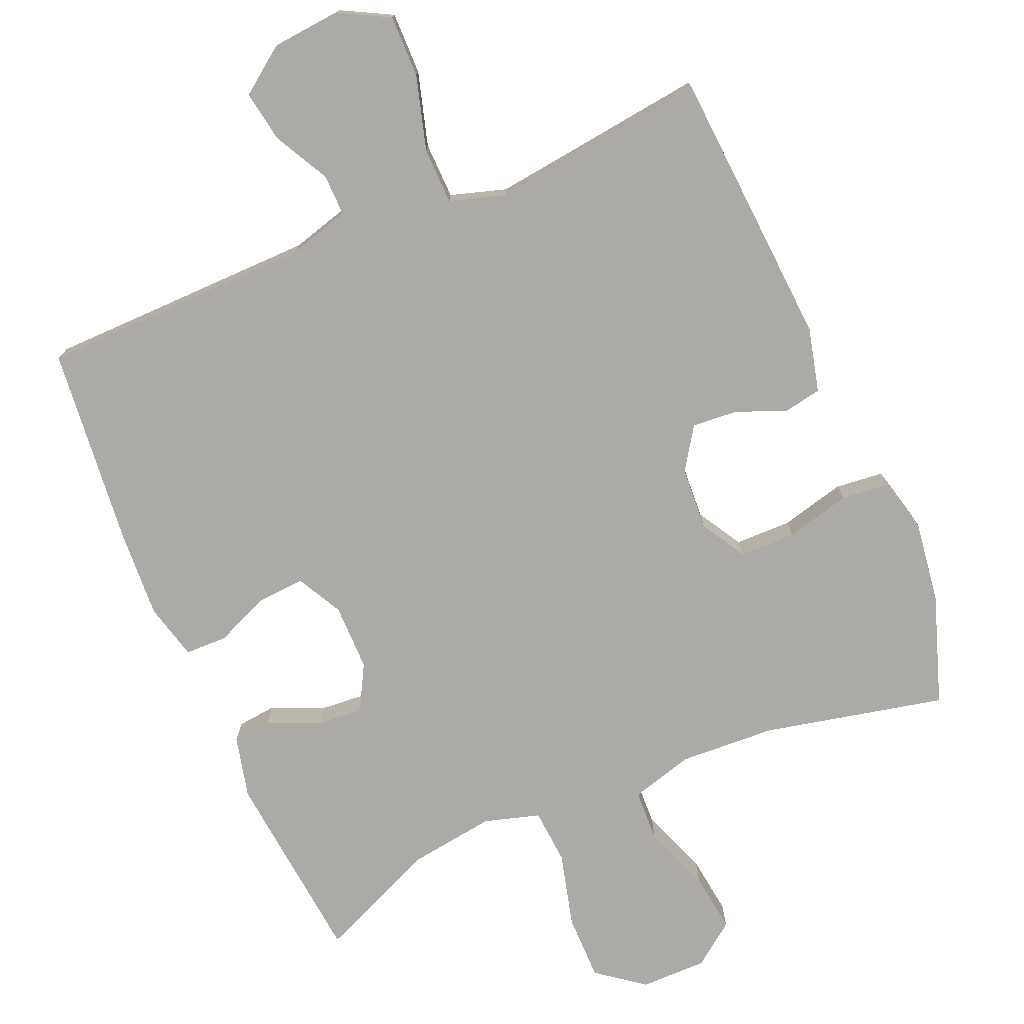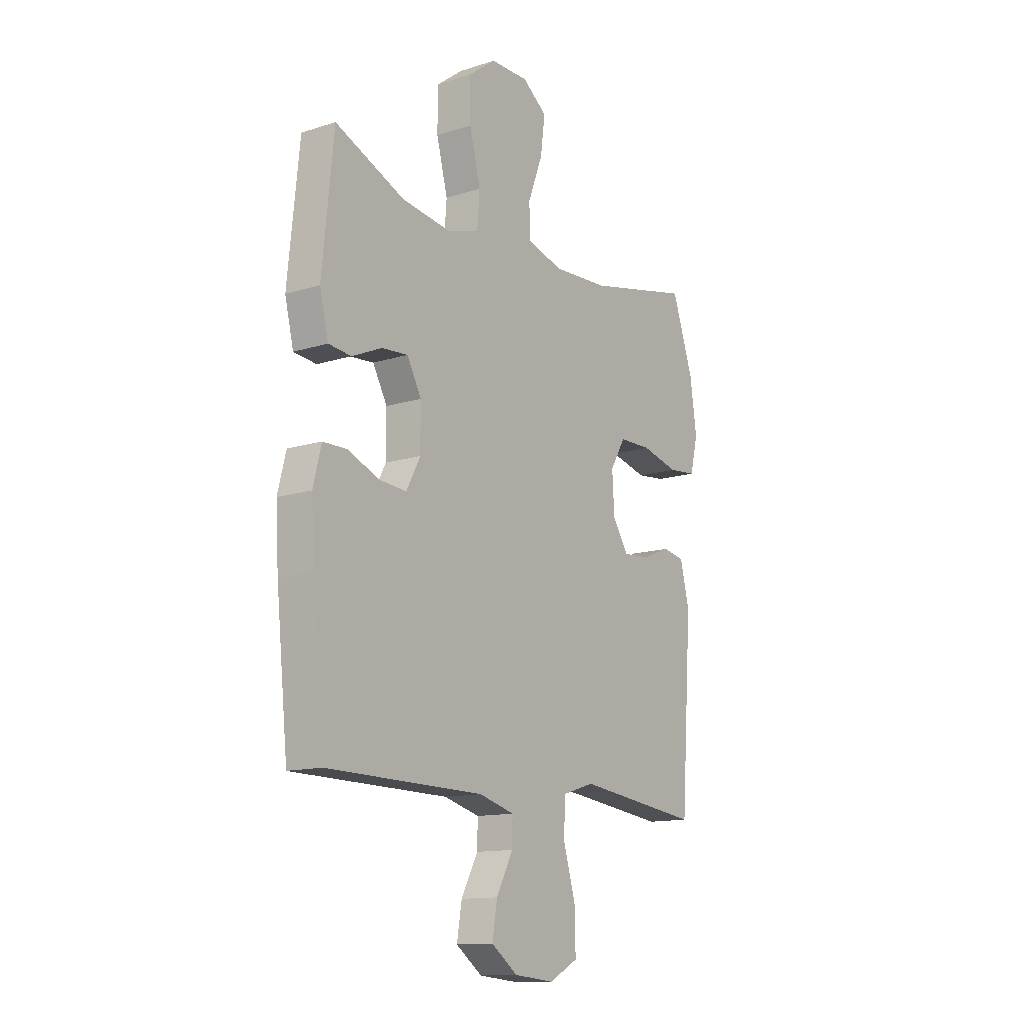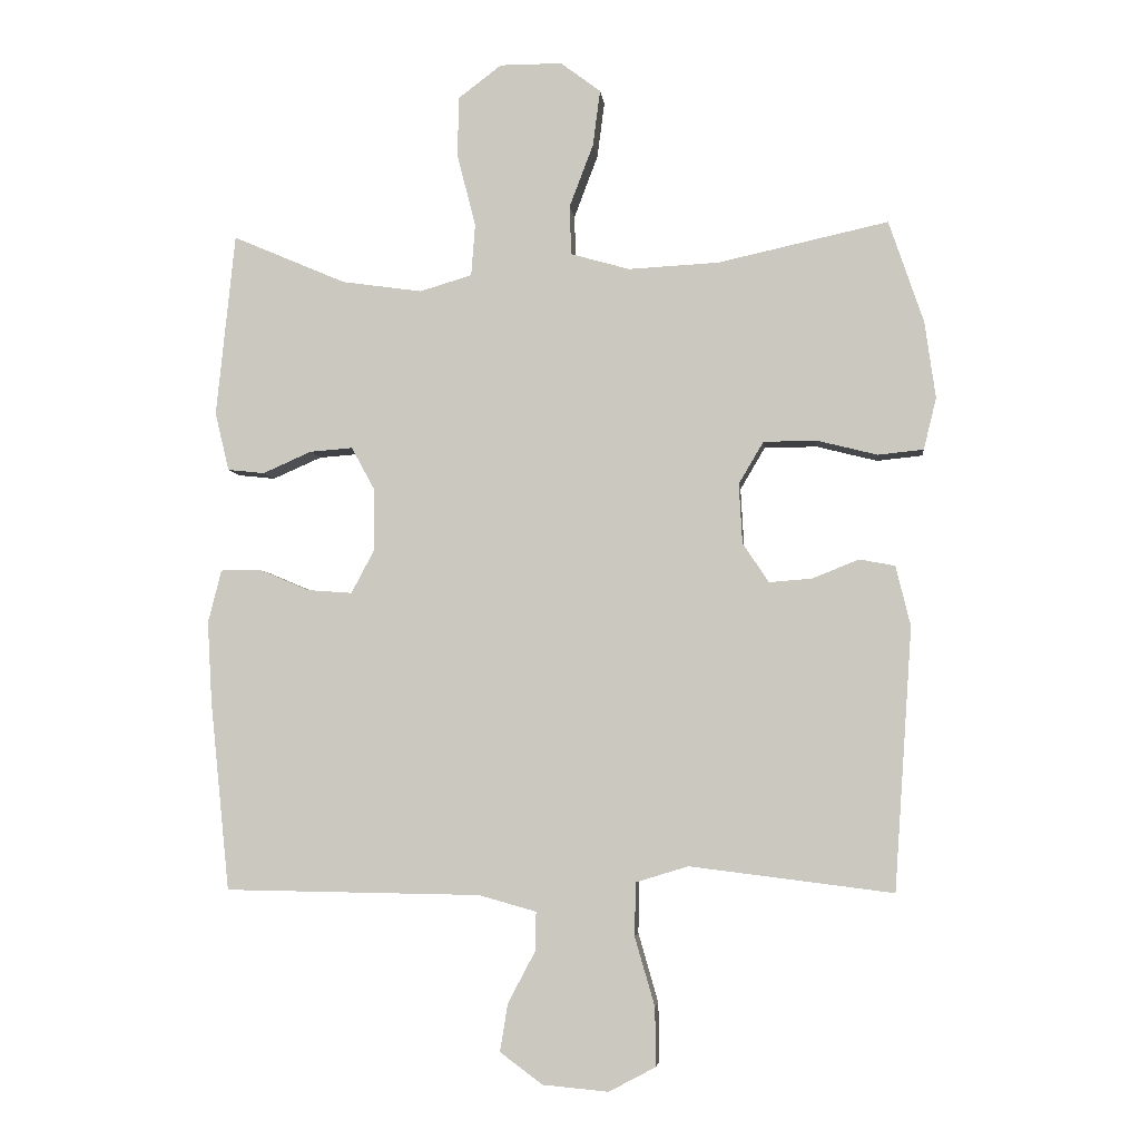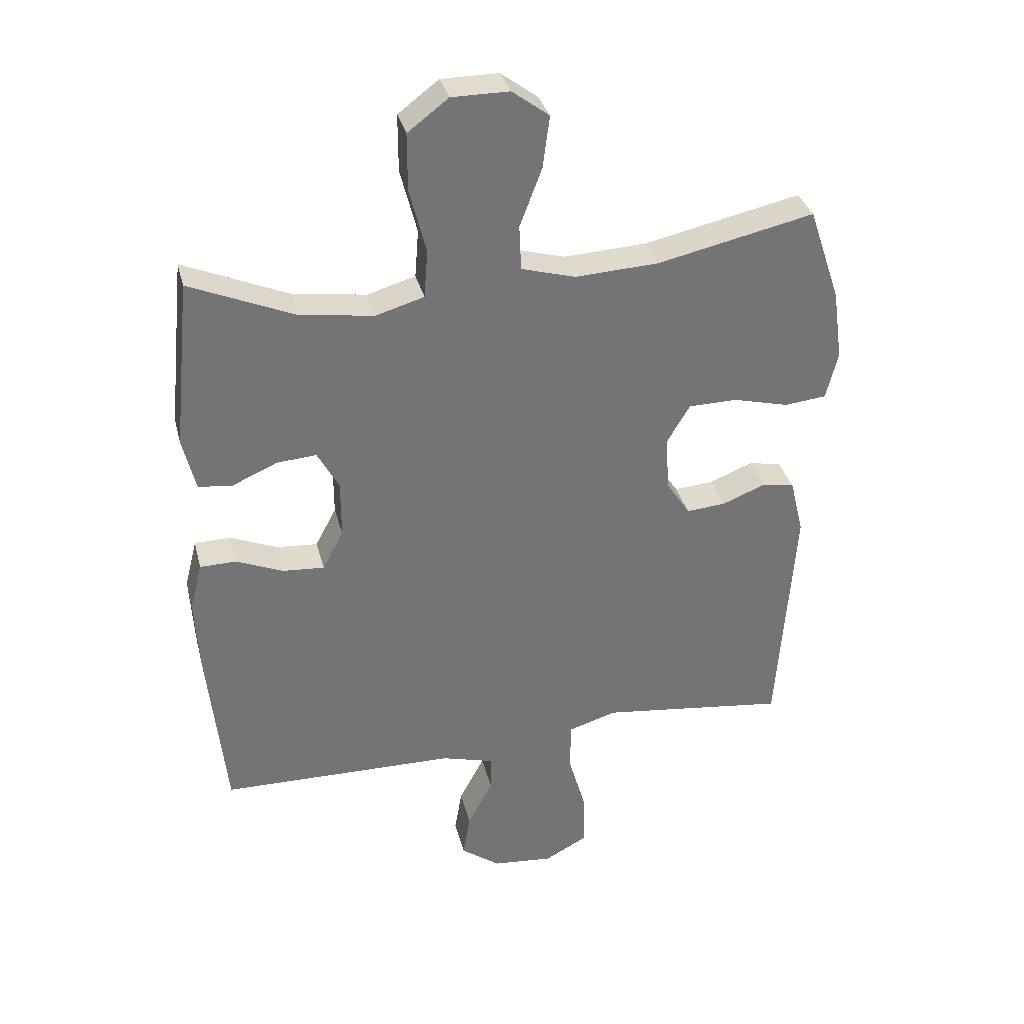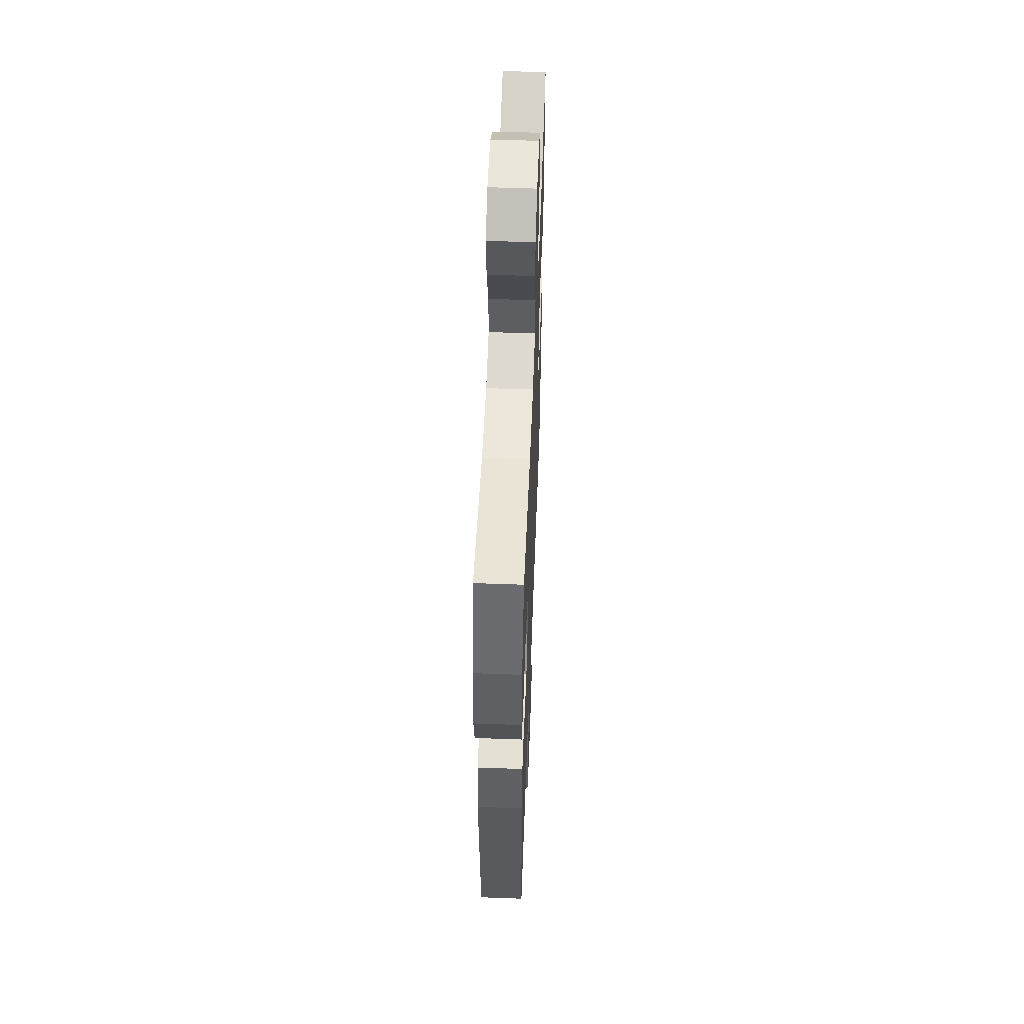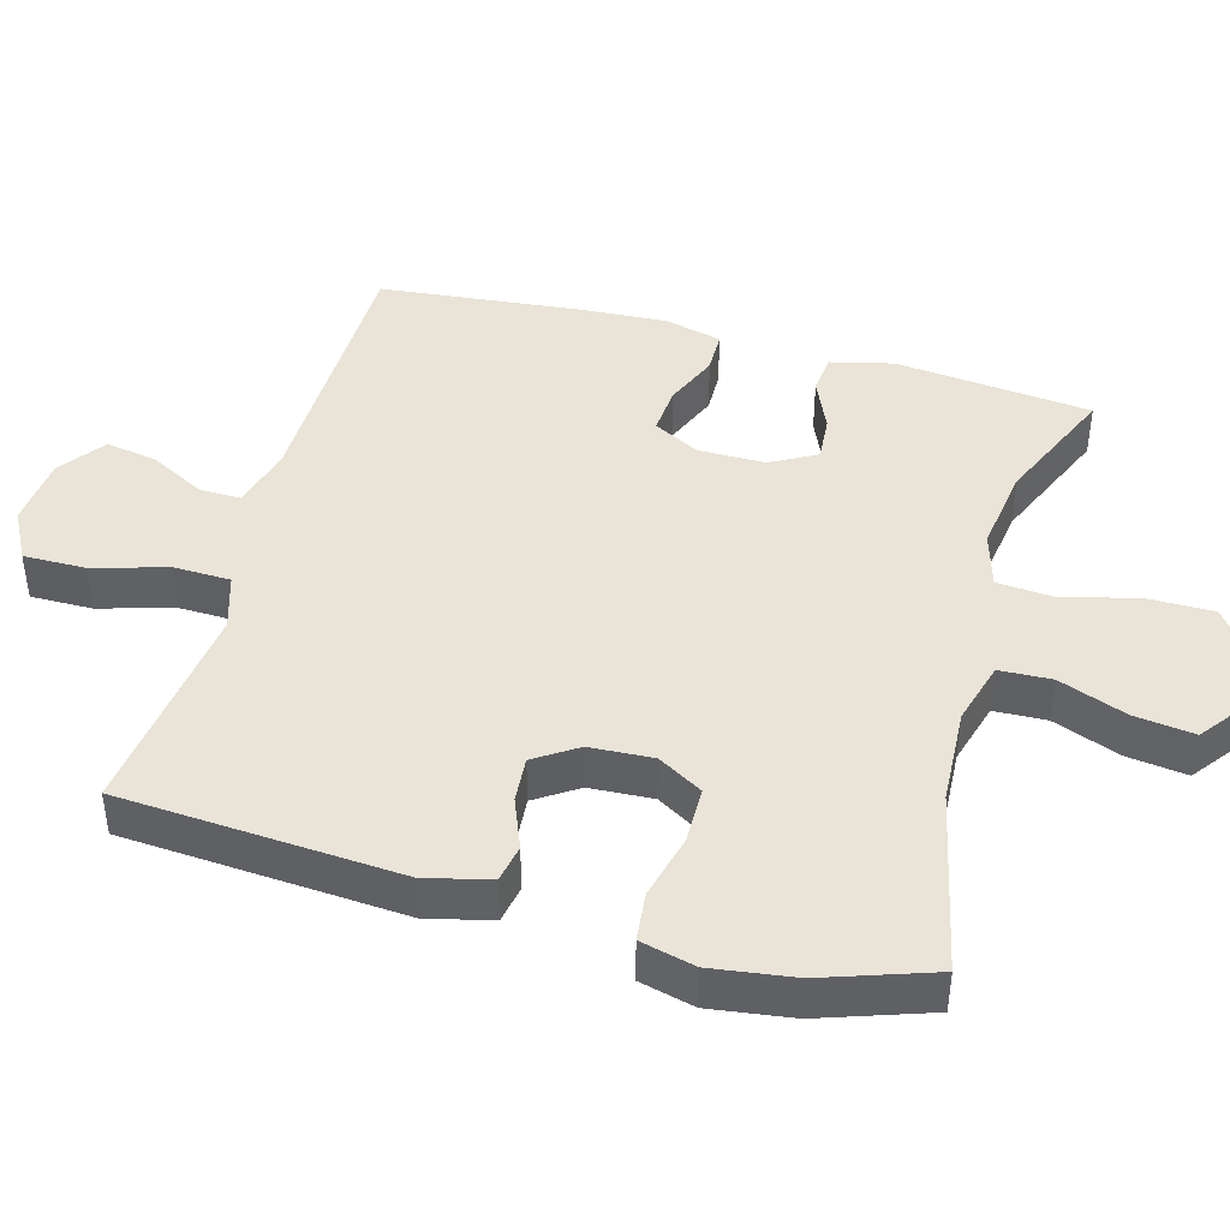
<metadata>
{"format":"obj","ext":"obj","renderer":"f3d","projection":"perspective","resolution":1024,"background":"white","views":[{"elev":-75.7,"azim":-156.9,"up":"+Y"},{"elev":-13.3,"azim":125.8,"up":"+Z"},{"elev":-4.8,"azim":-173.8,"up":"+Z"},{"elev":34.2,"azim":166.2,"up":"+Z"},{"elev":54.9,"azim":-87.8,"up":"+Z"},{"elev":43.4,"azim":-74.5,"up":"+Y"}]}
</metadata>
<code>
v -0.5 0.07 0.5
v -0.245 0.07 0.444
v -0.11 0.07 0.437
v -0.022 0.07 0.462
v -0.019 0.07 0.535
v -0.055 0.07 0.63
v -0.066 0.07 0.714
v -0.006 0.07 0.759
v 0.087 0.07 0.759
v 0.153 0.07 0.709
v 0.153 0.07 0.616
v 0.126 0.07 0.511
v 0.132 0.07 0.433
v 0.21 0.07 0.41
v 0.33 0.07 0.427
v 0.5 0.07 0.5
v 0.528 0.07 0.226
v 0.507 0.07 0.139
v 0.452 0.07 0.133
v 0.379 0.07 0.165
v 0.315 0.07 0.17
v 0.28 0.07 0.106
v 0.28 0.07 0.012
v 0.314 0.07 -0.052
v 0.381 0.07 -0.047
v 0.457 0.07 -0.015
v 0.516 0.07 -0.016
v 0.536 0.07 -0.095
v 0.529 0.07 -0.217
v 0.5 0.07 -0.5
v 0.117 0.07 -0.506
v 0.031 0.07 -0.53
v 0.032 0.07 -0.588
v 0.073 0.07 -0.665
v 0.085 0.07 -0.737
v 0.021 0.07 -0.784
v -0.077 0.07 -0.793
v -0.147 0.07 -0.756
v -0.146 0.07 -0.669
v -0.116 0.07 -0.565
v -0.118 0.07 -0.486
v -0.196 0.07 -0.462
v -0.317 0.07 -0.477
v -0.5 0.07 -0.5
v -0.527 0.07 -0.108
v -0.505 0.07 -0.018
v -0.452 0.07 -0.008
v -0.382 0.07 -0.036
v -0.318 0.07 -0.041
v -0.279 0.07 0.018
v -0.274 0.07 0.107
v -0.311 0.07 0.17
v -0.39 0.07 0.171
v -0.481 0.07 0.148
v -0.549 0.07 0.155
v -0.568 0.07 0.232
v -0.552 0.07 0.347
v -0.5 0 0.5
v -0.245 0 0.444
v -0.11 0 0.437
v -0.022 0 0.462
v -0.019 0 0.535
v -0.055 0 0.63
v -0.066 0 0.714
v -0.006 0 0.759
v 0.087 0 0.759
v 0.153 0 0.709
v 0.153 0 0.616
v 0.126 0 0.511
v 0.132 0 0.433
v 0.21 0 0.41
v 0.33 0 0.427
v 0.5 0 0.5
v 0.528 0 0.226
v 0.507 0 0.139
v 0.452 0 0.133
v 0.379 0 0.165
v 0.315 0 0.17
v 0.28 0 0.106
v 0.28 0 0.012
v 0.314 0 -0.052
v 0.381 0 -0.047
v 0.457 0 -0.015
v 0.516 0 -0.016
v 0.536 0 -0.095
v 0.529 0 -0.217
v 0.5 0 -0.5
v 0.117 0 -0.506
v 0.031 0 -0.53
v 0.032 0 -0.588
v 0.073 0 -0.665
v 0.085 0 -0.737
v 0.021 0 -0.784
v -0.077 0 -0.793
v -0.147 0 -0.756
v -0.146 0 -0.669
v -0.116 0 -0.565
v -0.118 0 -0.486
v -0.196 0 -0.462
v -0.317 0 -0.477
v -0.5 0 -0.5
v -0.527 0 -0.108
v -0.505 0 -0.018
v -0.452 0 -0.008
v -0.382 0 -0.036
v -0.318 0 -0.041
v -0.279 0 0.018
v -0.274 0 0.107
v -0.311 0 0.17
v -0.39 0 0.171
v -0.481 0 0.148
v -0.549 0 0.155
v -0.568 0 0.232
v -0.552 0 0.347
f 57 1 2
f 56 57 2
f 55 56 2
f 54 55 2
f 53 54 2
f 52 53 2 3
f 51 52 3 4
f 50 51 4
f 46 47 48
f 45 46 48
f 44 45 48
f 43 44 48
f 42 43 48 49
f 41 42 49 50
f 38 39 40
f 37 38 40
f 36 37 40
f 35 36 40
f 34 35 40
f 33 34 40
f 32 33 40 41
f 41 50 4
f 32 41 4
f 31 32 4
f 29 30 31
f 28 29 31
f 27 28 31
f 26 27 31
f 25 26 31
f 18 19 20
f 17 18 20
f 16 17 20
f 15 16 20
f 14 15 20 21
f 13 14 21 22
f 10 11 12
f 9 10 12
f 8 9 12
f 7 8 12
f 6 7 12
f 5 6 12
f 5 12 13
f 13 22 23
f 5 13 23
f 4 5 23
f 24 25 31
f 4 23 24 31
f 59 58 114
f 59 114 113
f 59 113 112
f 59 112 111
f 59 111 110
f 60 59 110 109
f 61 60 109 108
f 61 108 107
f 105 104 103
f 105 103 102
f 105 102 101
f 105 101 100
f 106 105 100 99
f 107 106 99 98
f 97 96 95
f 97 95 94
f 97 94 93
f 97 93 92
f 97 92 91
f 97 91 90
f 98 97 90 89
f 61 107 98
f 61 98 89
f 61 89 88
f 88 87 86
f 88 86 85
f 88 85 84
f 88 84 83
f 88 83 82
f 77 76 75
f 77 75 74
f 77 74 73
f 77 73 72
f 78 77 72 71
f 79 78 71 70
f 69 68 67
f 69 67 66
f 69 66 65
f 69 65 64
f 69 64 63
f 69 63 62
f 70 69 62
f 80 79 70
f 80 70 62
f 80 62 61
f 88 82 81
f 88 81 80 61
f 1 58 59 2
f 2 59 60 3
f 3 60 61 4
f 4 61 62 5
f 5 62 63 6
f 6 63 64 7
f 7 64 65 8
f 8 65 66 9
f 9 66 67 10
f 10 67 68 11
f 11 68 69 12
f 12 69 70 13
f 13 70 71 14
f 14 71 72 15
f 15 72 73 16
f 16 73 74 17
f 17 74 75 18
f 18 75 76 19
f 19 76 77 20
f 20 77 78 21
f 21 78 79 22
f 22 79 80 23
f 23 80 81 24
f 24 81 82 25
f 25 82 83 26
f 26 83 84 27
f 27 84 85 28
f 28 85 86 29
f 29 86 87 30
f 30 87 88 31
f 31 88 89 32
f 32 89 90 33
f 33 90 91 34
f 34 91 92 35
f 35 92 93 36
f 36 93 94 37
f 37 94 95 38
f 38 95 96 39
f 39 96 97 40
f 40 97 98 41
f 41 98 99 42
f 42 99 100 43
f 43 100 101 44
f 44 101 102 45
f 45 102 103 46
f 46 103 104 47
f 47 104 105 48
f 48 105 106 49
f 49 106 107 50
f 50 107 108 51
f 51 108 109 52
f 52 109 110 53
f 53 110 111 54
f 54 111 112 55
f 55 112 113 56
f 56 113 114 57
f 57 114 58 1

</code>
